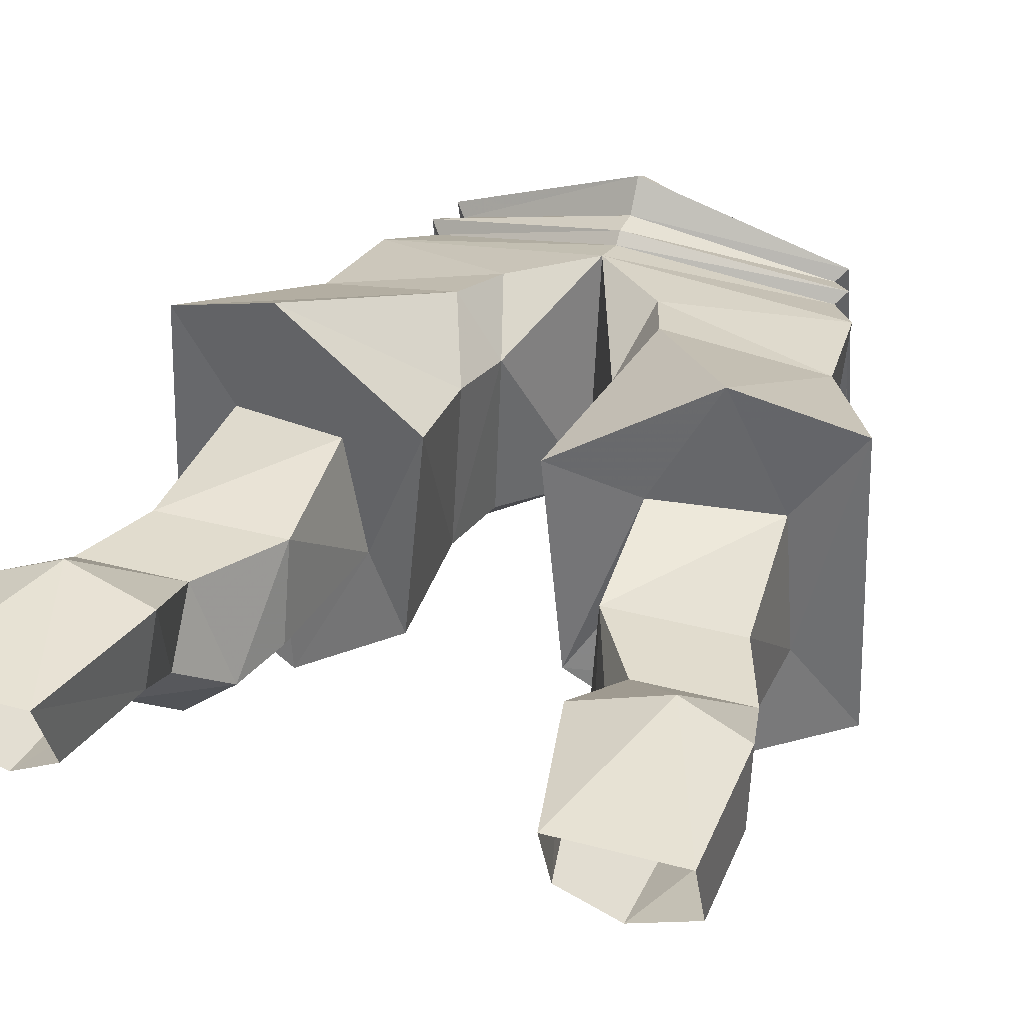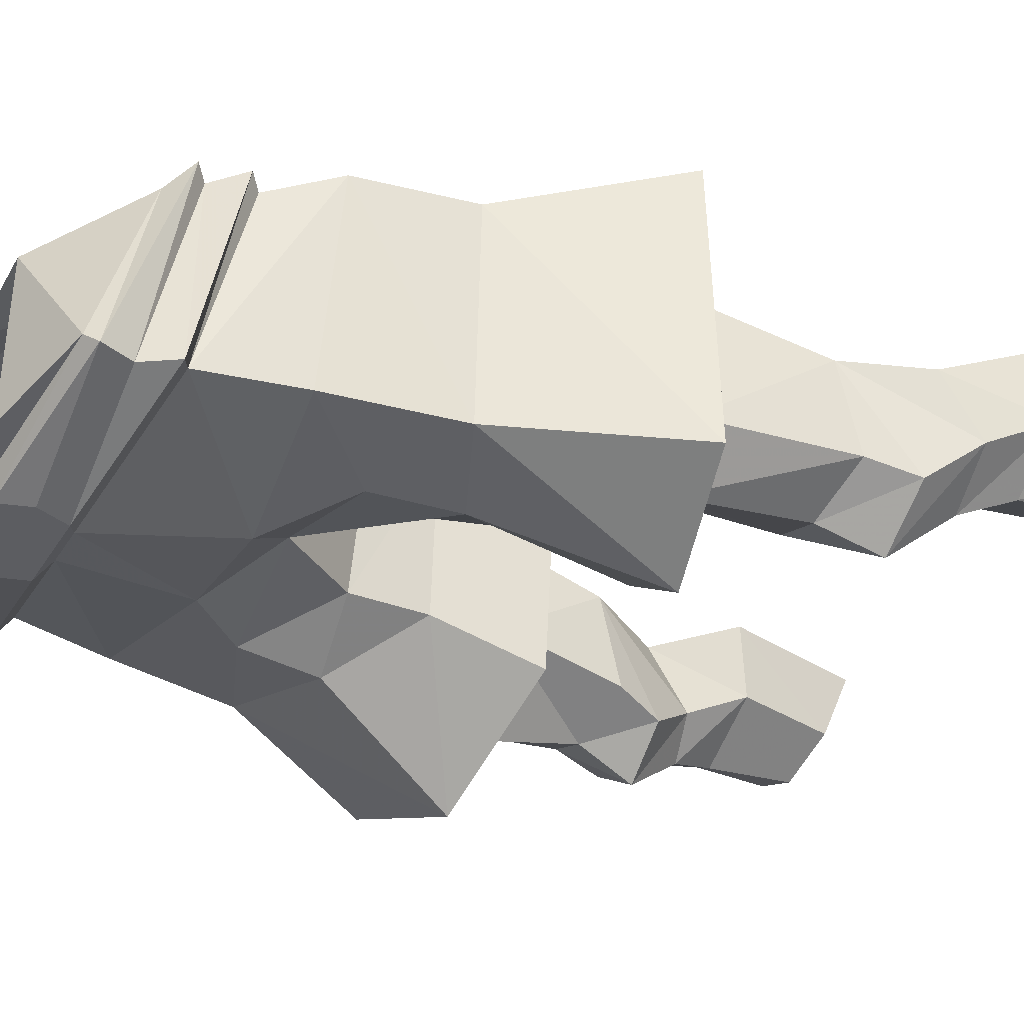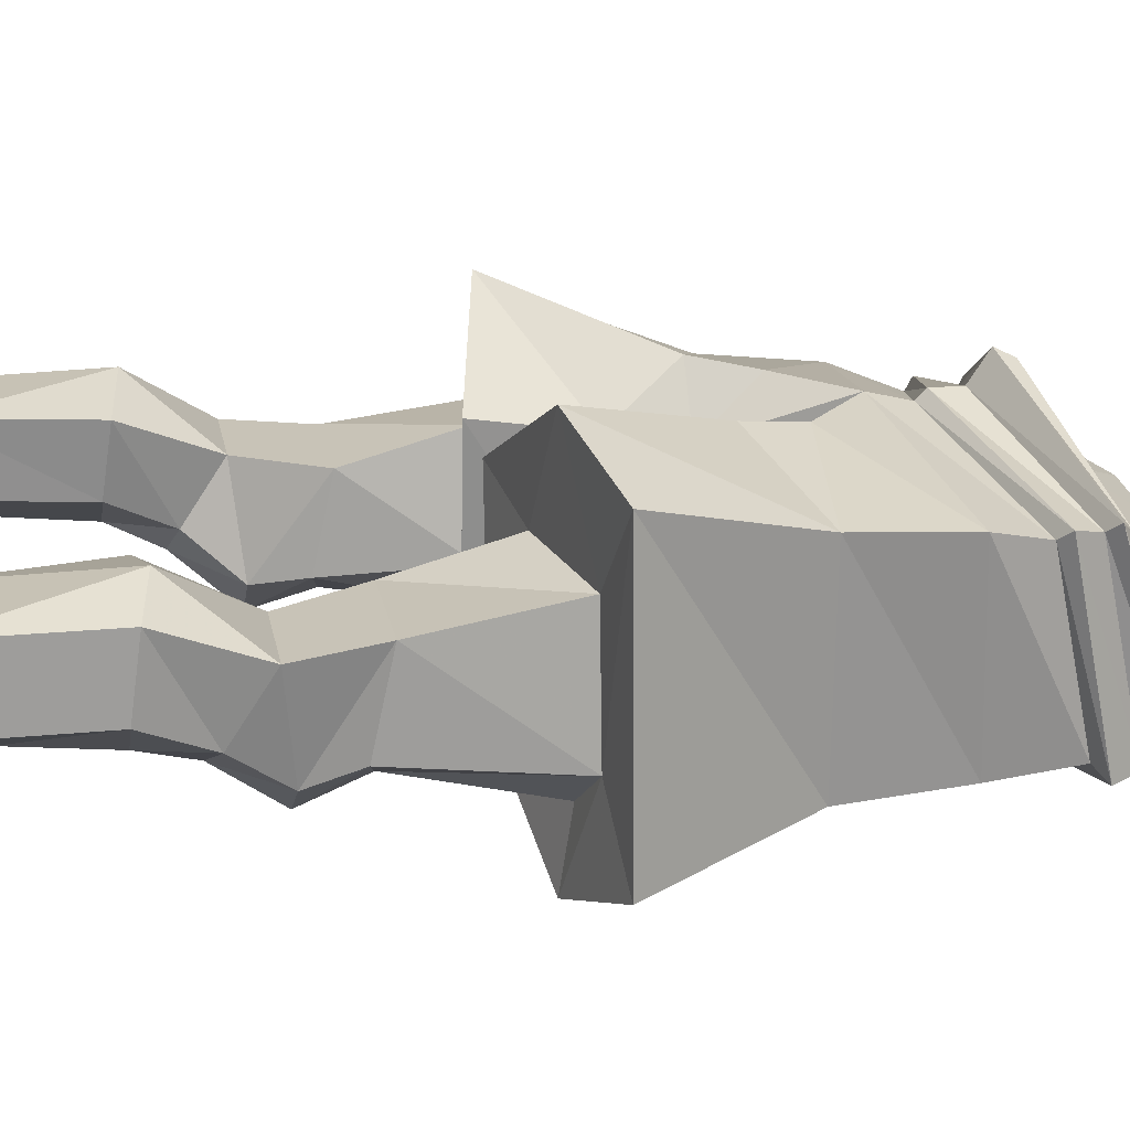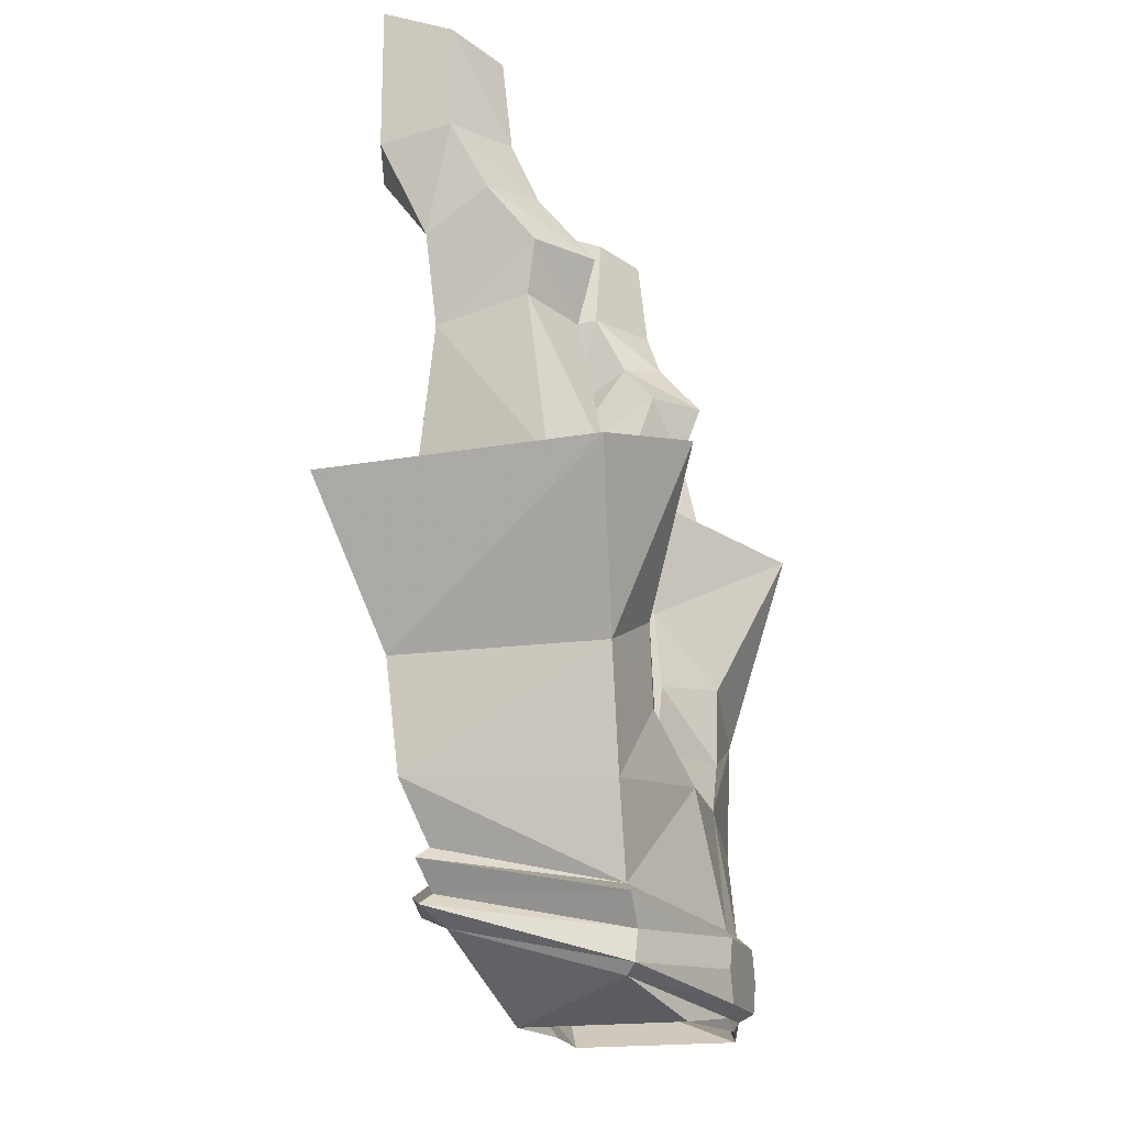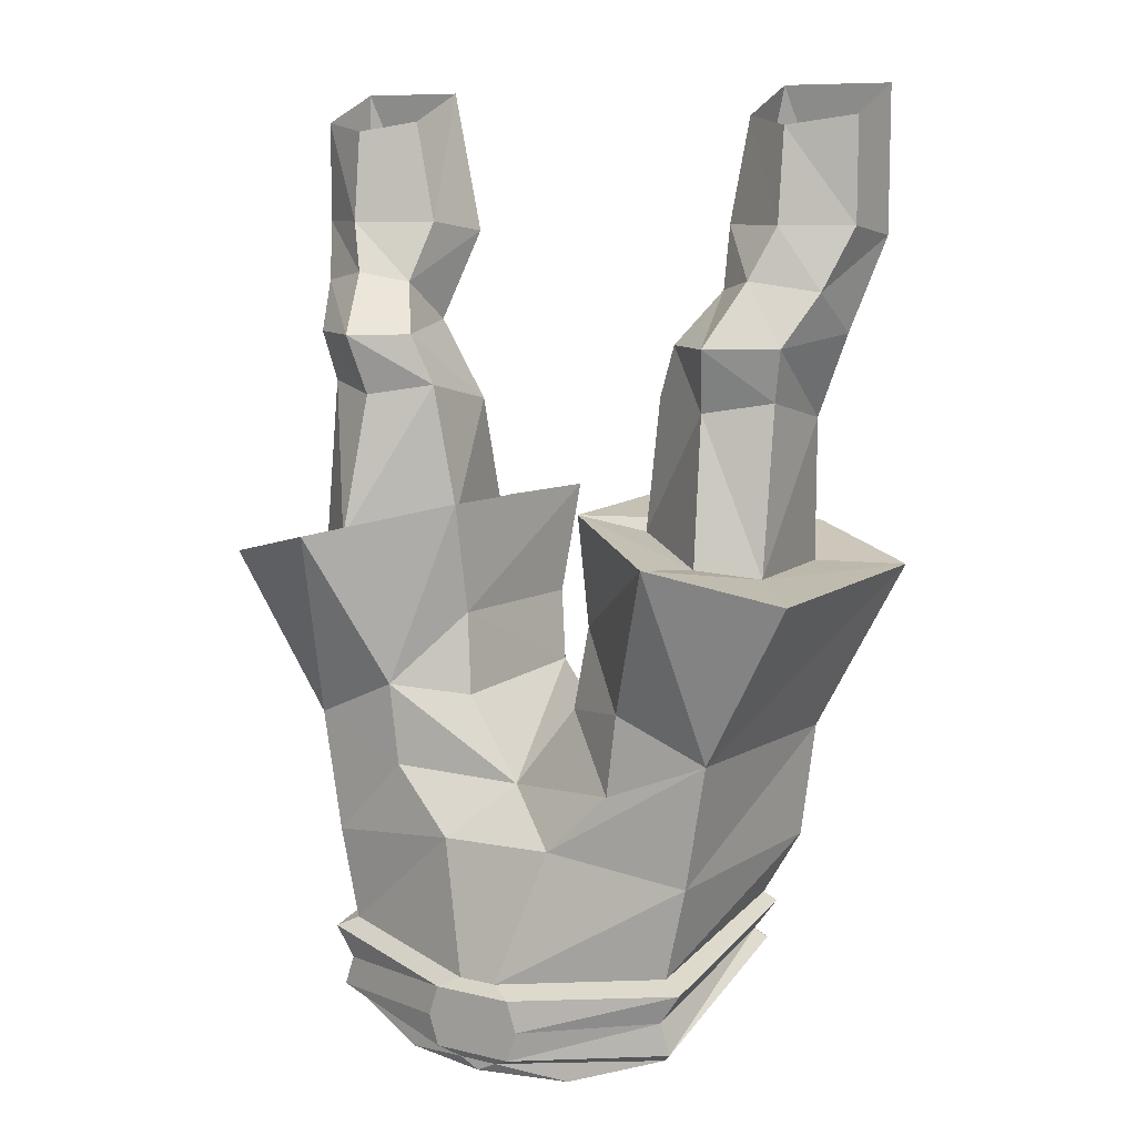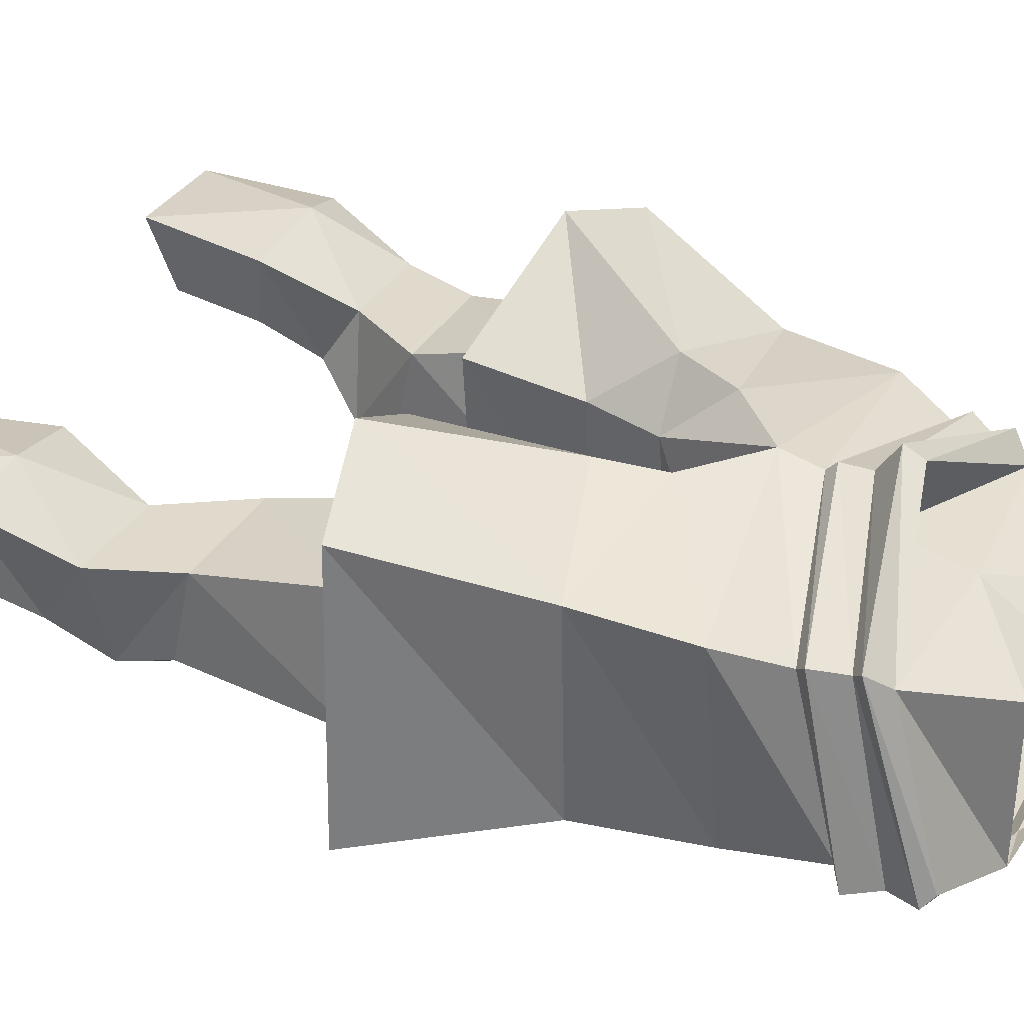
<metadata>
{"format":"obj","ext":"obj","renderer":"f3d","projection":"perspective","resolution":1024,"background":"white","views":[{"elev":34.1,"azim":-159.9,"up":"+Z"},{"elev":-36.4,"azim":61.7,"up":"+Z"},{"elev":19.7,"azim":-100.4,"up":"+Z"},{"elev":-18.0,"azim":107.6,"up":"+Y"},{"elev":9.4,"azim":-148.1,"up":"+Y"},{"elev":33.1,"azim":-64.5,"up":"+Z"}]}
</metadata>
<code>
v -0.03125 -0.9375 -0.1016
v -0.1484 -0.9219 -0.0625
v -0.1406 -0.8984 -0.0625
v -0.03906 -0.9141 -0.1016
v 0.03906 -0.9141 -0.1016
v 0.03125 -0.9375 -0.1016
v 0.01562 -0.9453 -0.09375
v -0.01562 -0.9453 -0.09375
v -0.1406 -0.9297 -0.05469
v -0.1484 -0.875 0.09375
v -0.1406 -0.8672 0.08594
v -0.1562 -0.8438 0.09375
v -0.1562 -0.875 -0.0625
v -0.03125 -0.8906 -0.1016
v 0.03125 -0.8906 -0.1016
v 0.1406 -0.8984 -0.0625
v 0.1484 -0.9219 -0.0625
v 0.1406 -0.9297 -0.05469
v 0.07031 -0.9531 -0.07812
v 0 -0.9531 -0.09375
v -0.07031 -0.9531 -0.07812
v -0.1328 -0.8906 0.07812
v 0 -0.8438 0.1562
v 0 -0.8281 0.1328
v 0 -0.8047 0.1328
v 0 -0.7969 0.125
v -0.1484 -0.8359 0.08594
v -0.1406 -0.8672 -0.05469
v -0.01562 -0.8828 -0.09375
v 0.01562 -0.8828 -0.09375
v 0.1562 -0.875 -0.0625
v 0.1406 -0.8672 0.08594
v 0.1484 -0.875 0.09375
v 0.1328 -0.8906 0.07812
v 0.07031 -0.9531 0.04688
v 0 -0.8594 0.1484
v 0.1562 -0.8438 0.09375
v 0.1484 -0.8359 0.08594
v 0.1719 -0.7891 0.1016
v 0 -0.7656 0.1328
v -0.1719 -0.7891 0.1016
v -0.1562 -0.7969 -0.05469
v -0.04688 -0.7812 -0.07031
v 0.03906 -0.7812 -0.07812
v 0.1406 -0.8672 -0.05469
v -0.1719 -0.7031 -0.05469
v -0.09375 -0.7344 -0.0625
v 0 -0.7422 -0.03906
v 0.09375 -0.7344 -0.0625
v 0.1562 -0.7969 -0.05469
v -0.1797 -0.7031 0.1094
v -0.2344 -0.5781 0.1484
v -0.2422 -0.5781 -0.07031
v -0.1484 -0.5547 -0.1094
v -0.1016 -0.6719 -0.0625
v -0.04688 -0.6797 -0.03125
v -0.03906 -0.6719 0.09375
v 0.03906 -0.6719 0.09375
v 0.04688 -0.6797 -0.03125
v 0.1016 -0.6719 -0.0625
v 0.1719 -0.7031 -0.05469
v 0.1797 -0.7031 0.1094
v 0.05469 -0.7188 0.1328
v 0.07031 -0.6719 0.1406
v 0.04688 -0.6172 0.1016
v 0.05469 -0.6172 -0.02344
v 0.05469 -0.5312 -0.03906
v 0.1484 -0.5547 -0.1094
v 0.2422 -0.5781 -0.07031
v 0.2344 -0.5781 0.1484
v -0.05469 -0.6172 -0.02344
v -0.04688 -0.6172 0.1016
v -0.07031 -0.6719 0.1406
v -0.05469 -0.7188 0.1328
v -0.1484 -0.5547 0.1797
v -0.1875 -0.5703 0.08594
v -0.1953 -0.5703 -0.01562
v -0.1562 -0.5625 -0.04688
v -0.05469 -0.5312 -0.03906
v -0.03906 -0.5312 0.1172
v -0.1016 -0.5469 0.09375
v -0.1016 -0.4609 0.07031
v -0.1953 -0.4609 0.07031
v -0.1953 -0.4453 0
v -0.1484 -0.4531 -0.02344
v -0.08594 -0.5469 0.007812
v -0.2031 -0.4062 -0.007812
v -0.1562 -0.4062 -0.03906
v -0.1172 -0.4062 -0.007812
v -0.1016 -0.4453 0
v -0.1406 -0.3672 0.02344
v -0.1406 -0.3984 0.07031
v -0.2188 -0.3984 0.07031
v -0.2188 -0.3672 0.02344
v -0.1719 -0.3594 0
v -0.2344 -0.3281 0.1016
v -0.2344 -0.3203 0.04688
v -0.1875 -0.3203 0.01562
v -0.1328 -0.3203 0.04688
v -0.125 -0.3281 0.1016
v -0.1875 -0.3359 0.1172
v -0.2344 -0.2188 0.1016
v -0.2344 -0.2422 0.04688
v -0.1875 -0.25 0.02344
v -0.1484 -0.2422 0.04688
v -0.1484 -0.2188 0.1016
v 0 -0.9531 0.03906
v 0 -0.8984 0.07812
v -0.07031 -0.9531 0.04688
v 0 -0.8359 0.09375
v 0.1484 -0.5547 0.1797
v 0.03906 -0.5312 0.1172
v 0.08594 -0.5469 0.007812
v 0.1562 -0.5625 -0.04688
v 0.1953 -0.5703 -0.01562
v 0.1875 -0.5703 0.08594
v 0.1953 -0.4609 0.07031
v 0.1016 -0.5469 0.09375
v 0.1016 -0.4609 0.07031
v 0.1016 -0.4453 0
v 0.1484 -0.4531 -0.02344
v 0.1953 -0.4453 0
v 0.2031 -0.4062 -0.007812
v 0.2188 -0.3672 0.02344
v 0.2188 -0.3984 0.07031
v 0.1172 -0.4062 -0.007812
v 0.1562 -0.4062 -0.03906
v 0.1406 -0.3984 0.07031
v 0.1406 -0.3672 0.02344
v 0.1719 -0.3594 0
v 0.2344 -0.3203 0.04688
v 0.2344 -0.3281 0.1016
v 0.1875 -0.3359 0.1172
v 0.125 -0.3281 0.1016
v 0.1328 -0.3203 0.04688
v 0.1875 -0.3203 0.01562
v 0.2344 -0.2422 0.04688
v 0.2344 -0.2188 0.1016
v 0.1484 -0.2188 0.1016
v 0.1484 -0.2422 0.04688
v 0.1875 -0.25 0.02344
f 1 2 3
f 1 3 4
f 2 10 11
f 2 11 3
f 5 16 17
f 5 17 6
f 10 23 24
f 10 24 11
f 12 25 26
f 12 26 27
f 12 27 13
f 13 27 28
f 13 28 14
f 14 28 29
f 14 29 15
f 15 29 30
f 15 30 31
f 16 32 33
f 16 33 17
f 23 33 32
f 23 32 24
f 25 37 38
f 25 38 26
f 30 45 31
f 31 45 37
f 45 38 37
f 1 4 5
f 1 5 6
f 4 14 5
f 5 14 15
f 1 6 7
f 1 7 8
f 1 8 2
f 2 8 9
f 2 9 10
f 3 11 12
f 3 12 13
f 3 13 4
f 4 13 14
f 5 15 16
f 6 17 18
f 6 18 7
f 9 22 10
f 10 22 23
f 11 24 25
f 11 25 12
f 15 31 16
f 16 31 32
f 17 33 34
f 17 34 18
f 23 22 36
f 23 36 33
f 24 32 37
f 24 37 25
f 31 37 32
f 36 34 33
f 7 18 19
f 7 19 20
f 7 20 8
f 8 20 21
f 8 21 9
f 9 21 22
f 18 34 35
f 18 35 19
f 107 108 109
f 109 108 22
f 109 22 21
f 108 110 22
f 107 35 108
f 108 35 34
f 108 34 110
f 26 38 39
f 26 39 40
f 26 40 27
f 27 40 41
f 27 41 28
f 28 41 42
f 28 42 29
f 29 42 43
f 29 43 30
f 30 43 44
f 30 44 45
f 43 42 46
f 43 46 47
f 44 49 50
f 44 50 45
f 45 50 39
f 45 39 38
f 42 41 51
f 42 51 46
f 46 51 52
f 46 52 53
f 46 53 54
f 46 54 55
f 46 55 47
f 49 60 61
f 49 61 50
f 50 61 39
f 39 61 62
f 39 62 63
f 39 63 40
f 60 66 67
f 60 67 68
f 60 68 61
f 61 68 69
f 61 69 62
f 62 69 70
f 62 70 64
f 62 64 63
f 40 74 41
f 41 74 51
f 51 74 73
f 51 73 75
f 51 75 52
f 54 79 71
f 54 71 55
f 73 72 80
f 73 80 75
f 79 80 72
f 79 72 71
f 65 64 111
f 65 111 112
f 65 112 66
f 66 112 67
f 70 111 64
f 43 47 48
f 43 48 44
f 44 48 49
f 47 55 56
f 47 56 48
f 48 56 57
f 48 57 40
f 48 40 58
f 48 58 59
f 48 59 60
f 48 60 49
f 40 63 58
f 58 63 64
f 58 64 65
f 58 65 66
f 58 66 59
f 59 66 60
f 55 71 56
f 56 71 72
f 56 72 57
f 57 72 73
f 57 73 74
f 57 74 40
f 52 75 76
f 52 76 77
f 52 77 53
f 53 77 54
f 54 77 78
f 54 78 79
f 75 80 81
f 75 81 76
f 78 86 79
f 79 86 81
f 79 81 80
f 22 110 36
f 36 110 34
f 67 112 113
f 67 113 68
f 68 113 114
f 68 114 69
f 69 114 115
f 69 115 116
f 69 116 70
f 70 116 111
f 116 118 111
f 111 118 112
f 112 118 113
f 76 81 82
f 76 82 83
f 76 83 77
f 86 82 81
f 115 117 116
f 116 117 118
f 113 118 119
f 117 119 118
f 77 83 84
f 77 84 85
f 77 85 78
f 78 85 86
f 84 83 87
f 84 87 88
f 84 88 85
f 85 88 89
f 85 89 90
f 85 90 86
f 86 90 82
f 82 90 89
f 82 89 91
f 82 91 92
f 82 92 93
f 82 93 83
f 83 93 87
f 87 93 94
f 87 94 95
f 87 95 88
f 88 95 91
f 88 91 89
f 113 119 120
f 113 120 114
f 114 120 121
f 114 121 122
f 114 122 115
f 115 122 117
f 117 122 123
f 117 123 124
f 117 124 125
f 117 125 119
f 119 126 120
f 120 126 127
f 120 127 121
f 121 127 123
f 121 123 122
f 126 119 128
f 126 128 129
f 126 129 130
f 126 130 127
f 127 130 124
f 127 124 123
f 125 128 119
f 94 93 96
f 94 96 97
f 94 97 98
f 94 98 95
f 95 98 99
f 95 99 91
f 91 99 92
f 92 99 100
f 92 100 101
f 92 101 93
f 93 101 96
f 125 124 131
f 125 131 132
f 125 132 133
f 125 133 128
f 129 128 134
f 129 134 135
f 129 135 136
f 129 136 130
f 130 136 131
f 130 131 124
f 133 134 128
f 96 101 102
f 96 102 97
f 97 102 103
f 97 103 104
f 97 104 98
f 98 104 105
f 98 105 99
f 99 105 100
f 100 105 106
f 100 106 101
f 101 106 102
f 132 131 137
f 132 137 138
f 132 138 133
f 133 138 139
f 133 139 134
f 135 134 139
f 135 139 140
f 135 140 141
f 135 141 136
f 136 141 137
f 136 137 131

</code>
